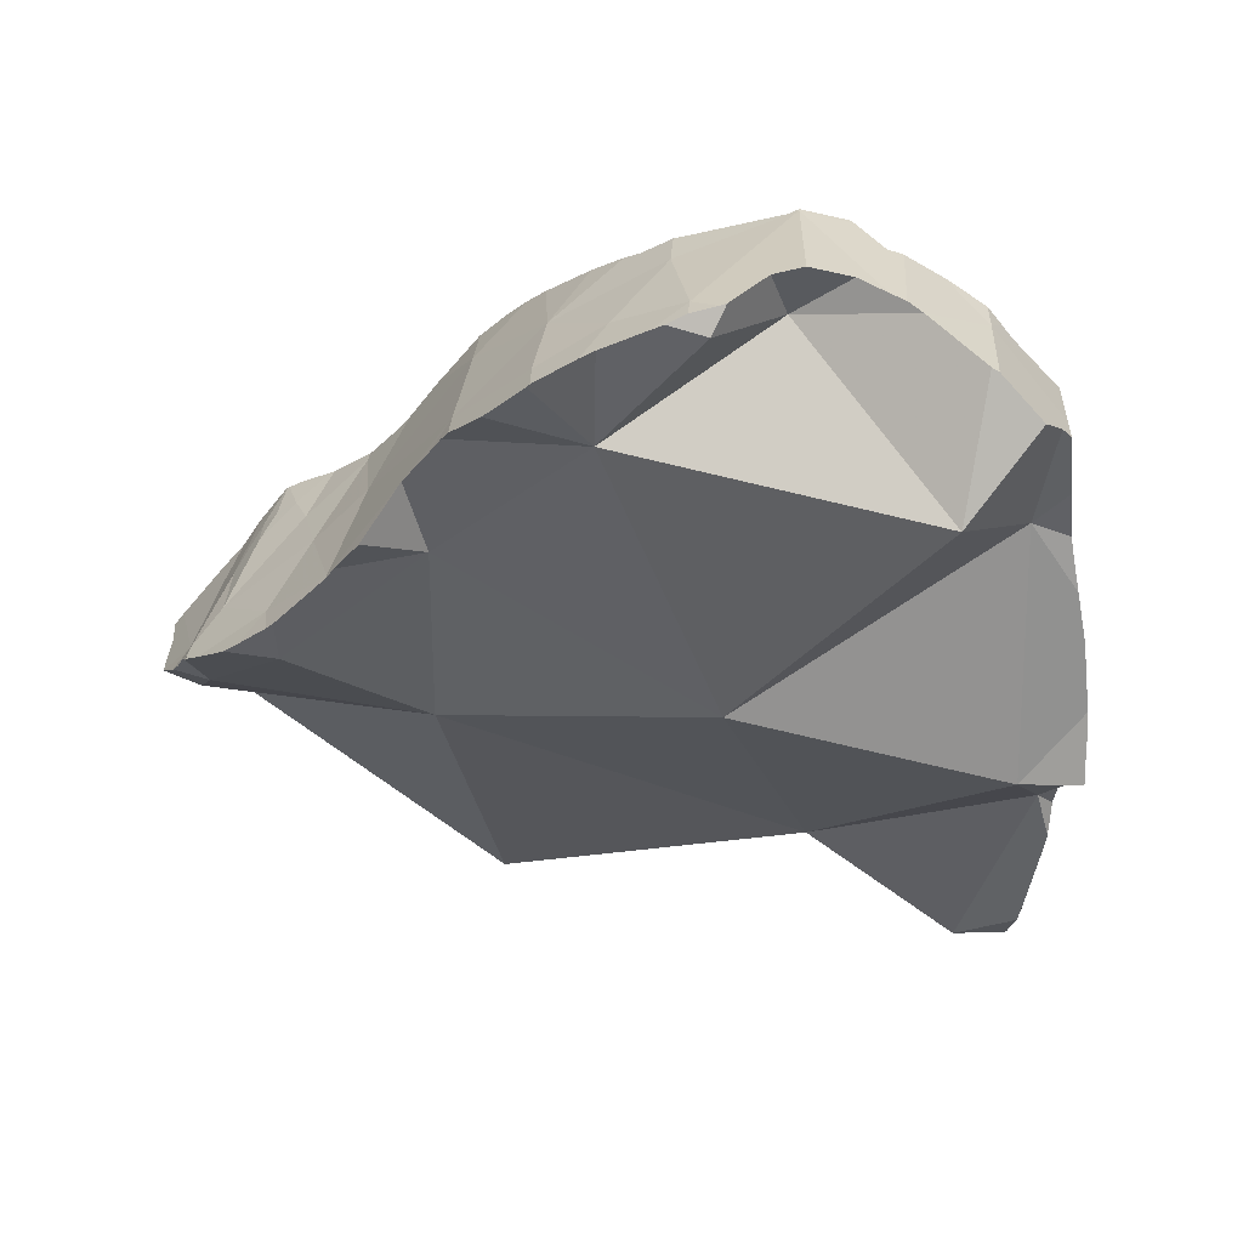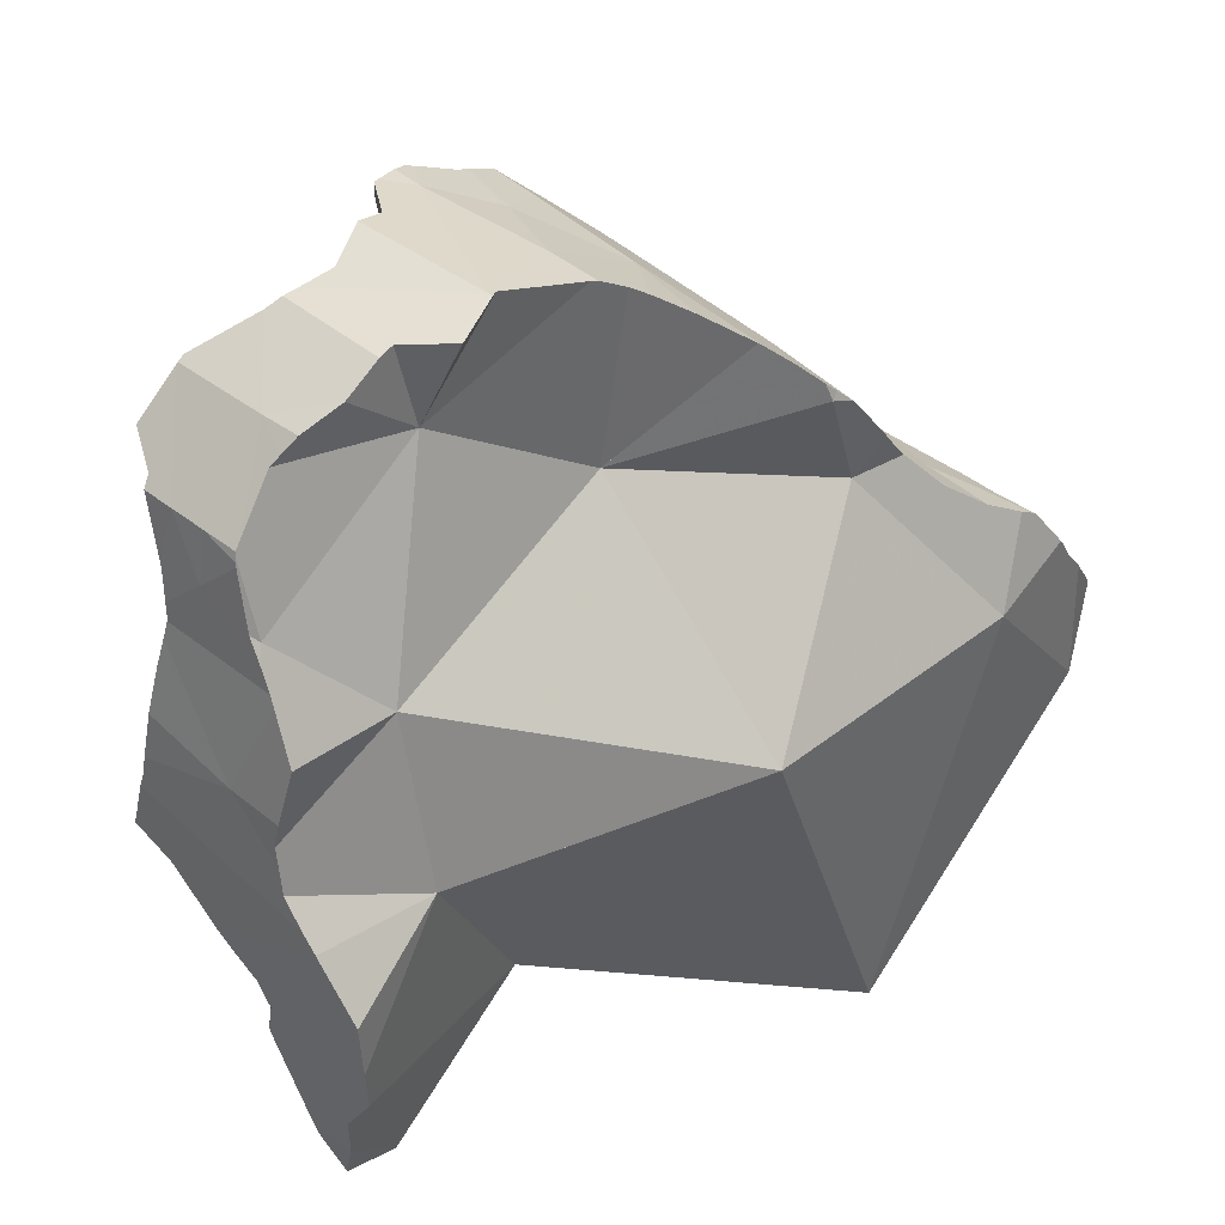
<metadata>
{"format":"obj","ext":"obj","renderer":"f3d","projection":"perspective","resolution":1024,"background":"white","views":[{"elev":-65.3,"azim":172.4,"up":"+Z"},{"elev":48.9,"azim":-49.7,"up":"+Y"}]}
</metadata>
<code>
v -0.1539 -0.01195 -0.2616
v -0.1538 0.001391 -0.2549
v -0.1538 -0.0166 -0.2639
v -0.1537 -0.009464 -0.2706
v -0.1536 -0.03001 -0.2641
v -0.1536 -0.0302 -0.2642
v -0.1535 0.01446 -0.2555
v -0.1535 0.0145 -0.2555
v -0.1534 0.01773 -0.2559
v -0.1531 -0.03248 -0.2778
v -0.1531 0.002129 -0.2815
v -0.1531 -0.004531 -0.2885
v -0.153 -0.00171 -0.2896
v -0.153 0.00401 -0.2833
v -0.1529 -0.03632 -0.2762
v -0.1529 3.29e-05 -0.2902
v -0.1526 -0.04546 -0.2679
v -0.1525 0.009861 -0.2887
v -0.1523 0.03067 -0.2576
v -0.1521 0.01706 -0.2931
v -0.1516 0.02162 -0.3009
v -0.1512 0.0257 -0.3066
v -0.1511 0.02654 -0.3078
v -0.151 0.02713 -0.3087
v -0.1506 0.0458 -0.2709
v -0.1505 0.04645 -0.2714
v -0.1498 0.05067 -0.276
v -0.1491 0.03659 -0.3226
v -0.1489 0.03735 -0.3253
v -0.148 0.04049 -0.3363
v -0.148 0.05726 -0.2832
v -0.1479 0.05312 -0.3063
v -0.1478 0.04269 -0.3331
v -0.1475 0.04444 -0.3356
v -0.1475 0.05001 -0.3225
v -0.1471 0.0543 -0.3202
v -0.147 0.0139 -0.2931
v -0.1464 0.06448 -0.2855
v -0.1462 0.05546 -0.3337
v -0.1454 0.06299 -0.3156
v -0.1454 0.05969 -0.3329
v -0.1453 0.06973 -0.2872
v -0.1442 0.06529 -0.3328
v -0.1438 0.07712 -0.2867
v -0.1431 0.07599 -0.3045
v -0.1431 0.07645 -0.3033
v -0.143 0.07651 -0.304
v -0.1429 0.07685 -0.3037
v -0.1427 0.07789 -0.3028
v -0.1415 0.08248 -0.2987
v -0.1409 0.07908 -0.3324
v -0.1388 0.09358 -0.2853
v -0.1378 -0.04976 -0.265
v -0.1365 0.09235 -0.3319
v -0.1346 0.1059 -0.2937
v -0.1337 0.1011 -0.3311
v -0.1337 0.1084 -0.2954
v -0.1331 0.1108 -0.297
v -0.1322 0.1061 -0.3307
v -0.1321 0.1145 -0.2996
v -0.132 0.1069 -0.3306
v -0.1316 0.03614 -0.3322
v -0.1314 0.117 -0.3015
v -0.131 0.111 -0.3316
v -0.1306 0.1199 -0.3036
v -0.1291 0.1178 -0.3016
v -0.129 0.123 -0.3206
v -0.1289 0.1194 -0.3337
v -0.1286 0.1206 -0.3342
v -0.1268 0.1354 -0.3095
v -0.1265 0.1365 -0.3099
v -0.1263 0.1319 -0.3275
v -0.1261 0.1374 -0.3101
v -0.1255 0.1387 -0.3106
v -0.1251 0.1381 -0.3211
v -0.125 0.1379 -0.3243
v -0.125 0.1391 -0.3107
v -0.1247 0.1374 -0.3317
v -0.1244 0.1369 -0.3412
v -0.1227 0.14 -0.3217
v -0.1214 0.1392 -0.3424
v -0.1211 0.1092 -0.3305
v -0.1172 0.04347 -0.2635
v -0.1151 0.1434 -0.3523
v -0.1151 0.1434 -0.3523
v -0.1149 0.1436 -0.3523
v -0.1143 0.1476 -0.3163
v -0.1141 0.1478 -0.3161
v -0.1141 0.1482 -0.3129
v -0.114 0.1479 -0.3161
v -0.1103 0.1514 -0.3137
v -0.1094 0.09151 -0.2804
v -0.1072 0.1541 -0.3124
v -0.1032 0.1577 -0.3108
v -0.1029 0.1566 -0.3227
v -0.1024 0.1539 -0.3508
v -0.1019 0.1544 -0.3507
v -0.0999 0.1552 -0.3507
v -0.09968 0.1553 -0.3507
v -0.09949 0.1554 -0.3506
v -0.09802 0.1177 -0.3638
v -0.09215 0.1624 -0.3068
v -0.09168 0.1626 -0.3068
v -0.08872 -0.02115 -0.266
v -0.08302 0.1633 -0.3407
v -0.08291 0.1634 -0.3406
v -0.08051 0.1672 -0.3069
v -0.07862 0.1653 -0.339
v -0.07608 0.168 -0.3068
v -0.0744 0.1661 -0.3374
v -0.07364 0.1426 -0.303
v -0.06849 0.1702 -0.295
v -0.06759 0.1704 -0.2936
v -0.06607 0.1681 -0.3344
v -0.057 0.1699 -0.3378
v -0.05427 0.1725 -0.297
v -0.05363 0.1726 -0.2972
v -0.05362 0.1726 -0.2981
v -0.05325 0.1707 -0.3365
v -0.05323 0.1706 -0.3392
v -0.05294 0.1723 -0.2975
v -0.05218 0.04476 -0.3308
v -0.0517 0.1554 -0.3303
v -0.05106 0.1714 -0.2984
v -0.04511 0.1676 -0.3394
v -0.03671 0.04699 -0.2218
v -0.03485 0.1632 -0.3521
v -0.03289 0.1624 -0.3526
v -0.03194 0.1552 -0.3553
v -0.02889 0.1045 -0.2871
v -0.02651 0.1604 -0.3455
v -0.02577 0.1601 -0.3541
v -0.02556 0.1602 -0.2926
v -0.02357 0.1593 -0.292
v -0.02273 0.1586 -0.3078
v -0.0208 0.1571 -0.3557
v -0.01759 0.1552 -0.3551
v -0.01588 0.1535 -0.2894
v -0.01209 0.1506 -0.2856
v -0.009709 0.1488 -0.2882
v -0.008735 0.1204 -0.3446
v -0.008573 0.1486 -0.3337
v -0.005602 0.1476 -0.3526
v -0.004369 0.1437 -0.2777
v -0.004247 -0.07595 -0.2091
v -0.001827 0.1453 -0.3531
v -0.001091 0.1416 -0.2866
v 0.005751 0.1336 -0.267
v 0.005778 0.1371 -0.3053
v 0.006201 0.1348 -0.2852
v 0.00633 0.1341 -0.279
v 0.006585 0.1344 -0.2851
v 0.006605 0.1327 -0.266
v 0.008744 0.1379 -0.3542
v 0.008763 0.1368 -0.3405
v 0.009628 0.1369 -0.3542
v 0.01137 0.127 -0.2599
v 0.01497 0.1259 -0.2907
v 0.01569 0.1297 -0.3496
v 0.0161 0.1207 -0.2537
v 0.01663 0.1157 -0.2516
v 0.01811 0.1226 -0.2929
v 0.01919 0.117 -0.2524
v 0.01941 0.1252 -0.3468
v 0.01991 0.1117 -0.2976
v 0.02262 0.008677 -0.2777
v 0.0228 0.1126 -0.2504
v 0.02327 0.1118 -0.25
v 0.02378 0.1151 -0.2767
v 0.02497 0.1156 -0.3015
v 0.02531 0.1152 -0.3012
v 0.02533 0.1152 -0.3016
v 0.02537 0.1152 -0.3022
v 0.02547 0.08285 -0.2501
v 0.02672 0.1153 -0.3238
v 0.02707 0.1158 -0.3355
v 0.02833 0.1109 -0.3082
v 0.02847 0.1093 -0.2963
v 0.0287 0.1125 -0.3317
v 0.02886 0.07472 -0.3159
v 0.02959 0.1079 -0.301
v 0.03138 0.1074 -0.3289
v 0.03156 0.1059 -0.3132
v 0.03317 0.09604 -0.2479
v 0.0349 0.0994 -0.3058
v 0.03558 0.09188 -0.2473
v 0.03686 0.09557 -0.3015
v 0.03758 0.09618 -0.3226
v 0.03762 0.09611 -0.3226
v 0.03765 0.09607 -0.3226
v 0.03799 0.09365 -0.3023
v 0.0395 0.08511 -0.2466
v 0.03969 0.09139 -0.3103
v 0.04241 0.08071 -0.2461
v 0.04579 0.07899 -0.2911
v 0.04632 0.08131 -0.3316
v 0.04695 0.0786 -0.3097
v 0.04735 0.07301 -0.2406
v 0.04775 0.07433 -0.2776
v 0.0485 0.07347 -0.2826
v 0.04905 0.0713 -0.2567
v 0.04921 0.07107 -0.2568
v 0.05006 0.06882 -0.2376
v 0.05027 0.06868 -0.2416
v 0.05042 0.07096 -0.2776
v 0.05121 0.0328 -0.2153
v 0.05129 0.06971 -0.2752
v 0.05252 0.06996 -0.323
v 0.05272 0.06859 -0.3109
v 0.05315 0.06884 -0.3228
v 0.05415 0.06696 -0.3225
v 0.0542 0.06688 -0.3208
v 0.05508 0.06387 -0.2337
v 0.05514 0.06577 -0.3224
v 0.0555 0.06345 -0.2334
v 0.0558 0.06471 -0.3111
v 0.05609 0.06264 -0.2606
v 0.05938 0.05923 -0.2713
v 0.06014 0.05884 -0.2298
v 0.0613 0.05724 -0.2776
v 0.06142 0.05795 -0.2291
v 0.06209 0.05724 -0.3114
v 0.06264 0.05613 -0.2699
v 0.06364 0.0553 -0.2641
v 0.06481 0.03899 -0.3158
v 0.06483 0.05396 -0.3105
v 0.06556 0.0537 -0.2531
v 0.06686 0.05162 -0.3214
v 0.06856 0.04956 -0.3203
v 0.06907 0.05251 -0.2245
v 0.06948 0.04954 -0.2668
v 0.0696 0.05154 -0.2389
v 0.06965 0.04957 -0.259
v 0.06975 0.04801 -0.309
v 0.06984 0.0514 -0.2378
v 0.06988 0.05129 -0.2388
v 0.06989 0.05124 -0.2393
v 0.07007 0.04984 -0.2518
v 0.07012 0.04753 -0.3054
v 0.07017 0.04991 -0.2502
v 0.07019 0.04855 -0.2786
v 0.07092 0.04728 -0.2924
v 0.07152 0.04627 -0.3029
v 0.0716 0.0461 -0.3045
v 0.07163 0.04603 -0.3052
v 0.07173 0.04598 -0.3082
v 0.0719 0.04582 -0.3081
v 0.07306 0.04963 -0.2233
v 0.07376 0.04901 -0.2231
v 0.07384 0.04382 -0.3048
v 0.07423 0.04839 -0.2228
v 0.0749 0.04692 -0.2364
v 0.07532 0.04641 -0.222
v 0.07564 0.04219 -0.3018
v 0.07608 0.0418 -0.3157
v 0.0762 0.04294 -0.2687
v 0.07856 0.04258 -0.2493
v 0.07864 0.04191 -0.2354
v 0.07982 0.03804 -0.3135
v 0.08083 0.03608 -0.2177
v 0.08127 0.03637 -0.2255
v 0.08142 0.03823 -0.27
v 0.08179 0.03436 -0.2176
v 0.08219 0.03756 -0.2699
v 0.08274 0.03574 -0.2899
v 0.08402 0.03504 -0.2802
v 0.08408 0.03456 -0.27
v 0.08418 0.03371 -0.2522
v 0.08534 0.02692 -0.217
v 0.08618 0.01106 -0.2774
v 0.08704 -0.01978 -0.2116
v 0.08711 0.03096 -0.2698
v 0.08752 0.03018 -0.3025
v 0.08828 0.03031 -0.2875
v 0.08878 0.0216 -0.2324
v 0.08991 0.02833 -0.2866
v 0.09079 0.02752 -0.2919
v 0.0908 0.02267 -0.2709
v 0.09098 0.01851 -0.2164
v 0.0913 0.02666 -0.2976
v 0.09155 0.02581 -0.2965
v 0.09159 0.02396 -0.2845
v 0.09177 -0.006902 -0.2459
v 0.09192 0.02443 -0.2937
v 0.09255 0.02365 -0.2916
v 0.09305 0.0175 -0.2711
v 0.09336 0.02071 -0.2856
v 0.09379 0.01891 -0.282
v 0.094 0.01328 -0.2623
v 0.09509 0.0134 -0.271
v 0.09565 0.01346 -0.2755
v 0.09738 0.009622 -0.2707
v 0.098 0.007991 -0.2678
v 0.1012 0.003153 -0.2186
v 0.1016 0.002608 -0.2187
v 0.102 0.001091 -0.255
v 0.1022 0.001679 -0.2188
v 0.1022 0.0007821 -0.2544
v 0.1024 0.0009262 -0.2334
v 0.1037 -0.0007143 -0.221
v 0.1039 -0.0009891 -0.2192
f 69 68 78
f 82 68 69
f 68 72 78
f 72 68 82
f 78 79 69
f 82 69 79
f 76 78 72
f 80 76 72
f 80 72 82
f 76 80 78
f 78 81 79
f 80 87 78
f 78 96 81
f 95 78 87
f 95 97 78
f 97 96 78
f 82 79 81
f 82 111 80
f 80 111 87
f 82 81 101
f 84 81 96
f 101 81 84
f 101 122 82
f 82 122 111
f 84 86 85
f 84 85 101
f 96 86 84
f 86 101 85
f 96 101 86
f 90 95 87
f 87 111 90
f 90 91 95
f 90 111 91
f 91 93 95
f 111 93 91
f 95 93 94
f 111 94 93
f 94 103 95
f 94 102 103
f 111 102 94
f 95 105 97
f 95 103 107
f 95 106 105
f 95 108 106
f 95 107 108
f 96 97 101
f 97 100 98
f 97 98 101
f 105 100 97
f 98 100 99
f 99 101 98
f 100 123 99
f 123 101 99
f 123 100 105
f 141 122 101
f 123 141 101
f 111 103 102
f 111 107 103
f 123 105 106
f 110 106 108
f 123 106 110
f 110 108 107
f 109 110 107
f 111 109 107
f 118 110 109
f 112 109 111
f 109 112 118
f 118 114 110
f 123 110 114
f 113 112 111
f 111 116 113
f 124 116 111
f 122 130 111
f 133 124 111
f 138 111 130
f 133 111 134
f 138 134 111
f 112 113 116
f 112 116 118
f 114 119 115
f 123 114 115
f 118 119 114
f 119 120 115
f 123 115 120
f 118 116 117
f 121 117 116
f 124 121 116
f 117 121 118
f 131 119 118
f 121 124 118
f 124 135 118
f 118 135 131
f 119 125 120
f 119 131 125
f 123 120 125
f 130 122 180
f 122 141 180
f 123 125 127
f 123 127 129
f 141 123 129
f 133 135 124
f 127 125 131
f 127 128 129
f 127 131 128
f 128 132 129
f 128 131 132
f 132 136 129
f 141 129 136
f 140 138 130
f 147 140 130
f 150 147 130
f 152 150 130
f 130 165 152
f 165 130 180
f 137 132 131
f 135 142 131
f 137 131 143
f 131 142 146
f 143 131 146
f 137 136 132
f 134 135 133
f 134 149 135
f 138 140 134
f 140 149 134
f 135 149 142
f 137 141 136
f 141 137 143
f 140 147 149
f 143 146 141
f 146 154 141
f 154 156 141
f 159 141 156
f 164 141 159
f 164 179 141
f 141 179 180
f 155 146 142
f 142 149 155
f 155 154 146
f 147 150 149
f 158 149 150
f 175 155 149
f 149 158 162
f 149 162 170
f 149 170 173
f 149 173 175
f 152 158 150
f 152 165 158
f 154 155 159
f 156 154 159
f 155 164 159
f 155 176 164
f 155 175 176
f 158 165 162
f 165 170 162
f 164 176 179
f 165 173 170
f 165 177 173
f 165 183 177
f 180 189 165
f 165 189 183
f 177 175 173
f 175 179 176
f 183 175 177
f 175 182 179
f 188 182 175
f 183 189 175
f 189 188 175
f 180 179 182
f 182 188 180
f 188 189 180
f 130 122 166
f 180 122 130
f 166 122 180
f 148 151 130
f 130 153 148
f 151 152 130
f 130 152 165
f 153 130 157
f 157 130 160
f 130 161 160
f 161 130 174
f 180 130 165
f 174 130 166
f 148 153 151
f 169 152 151
f 169 151 153
f 165 152 158
f 169 158 152
f 157 169 153
f 160 163 157
f 163 167 157
f 167 169 157
f 158 162 165
f 158 169 162
f 163 160 161
f 167 163 161
f 168 167 161
f 161 184 168
f 161 174 184
f 165 162 170
f 162 169 171
f 170 162 171
f 165 170 171
f 165 171 178
f 165 178 180
f 166 201 174
f 180 207 166
f 166 202 201
f 166 217 202
f 207 218 166
f 166 224 217
f 218 223 166
f 223 231 166
f 166 231 224
f 167 168 184
f 167 184 169
f 178 171 169
f 199 178 169
f 169 184 199
f 184 174 186
f 174 192 186
f 174 194 192
f 174 201 194
f 180 178 187
f 199 187 178
f 187 191 180
f 180 191 195
f 180 195 200
f 180 200 205
f 180 205 207
f 184 186 192
f 184 192 199
f 187 195 191
f 187 199 195
f 194 201 192
f 201 199 192
f 199 200 195
f 200 199 205
f 202 199 201
f 199 202 207
f 199 207 205
f 207 202 217
f 207 217 218
f 217 224 218
f 224 223 218
f 223 224 231
f 2 1 3
f 1 2 4
f 1 4 3
f 2 3 104
f 11 4 2
f 2 7 11
f 7 2 104
f 11 3 4
f 3 11 14
f 3 14 37
f 104 3 37
f 11 7 8
f 8 7 83
f 83 7 104
f 8 9 11
f 9 8 83
f 11 9 14
f 14 9 20
f 9 19 25
f 19 9 83
f 9 21 20
f 9 22 21
f 9 25 22
f 14 20 18
f 18 37 14
f 18 20 37
f 26 25 19
f 26 19 83
f 37 20 21
f 21 22 24
f 21 24 37
f 22 23 24
f 22 25 23
f 32 24 23
f 26 23 25
f 26 27 23
f 32 23 27
f 28 24 36
f 24 28 37
f 32 36 24
f 31 27 26
f 31 26 83
f 27 31 32
f 28 35 29
f 62 28 29
f 28 36 35
f 28 62 37
f 29 33 30
f 62 29 30
f 29 35 33
f 33 62 30
f 31 38 32
f 31 83 38
f 36 32 40
f 38 46 32
f 40 32 45
f 32 46 45
f 35 62 33
f 36 40 35
f 40 62 35
f 62 104 37
f 38 42 46
f 42 38 83
f 62 40 45
f 42 44 46
f 92 44 42
f 42 83 92
f 44 50 46
f 52 50 44
f 92 52 44
f 45 46 47
f 45 47 48
f 49 45 48
f 62 45 49
f 46 48 47
f 46 49 48
f 49 46 50
f 62 49 50
f 50 52 92
f 62 50 92
f 92 122 62
f 62 122 104
f 92 83 130
f 83 104 126
f 126 130 83
f 130 122 92
f 166 104 122
f 145 126 104
f 166 145 104
f 130 166 122
f 130 126 174
f 206 126 145
f 206 174 126
f 174 166 130
f 206 145 166
f 166 174 201
f 202 166 201
f 217 166 202
f 166 240 206
f 224 166 217
f 166 224 231
f 166 231 233
f 166 233 238
f 166 238 240
f 194 201 174
f 194 174 206
f 204 194 198
f 198 194 206
f 204 201 194
f 203 204 198
f 203 198 206
f 204 202 201
f 202 204 217
f 204 203 213
f 213 203 206
f 204 213 227
f 227 217 204
f 215 213 206
f 206 219 215
f 206 221 219
f 206 230 221
f 206 235 230
f 235 206 236
f 236 206 237
f 206 240 237
f 213 215 227
f 215 219 227
f 227 224 217
f 221 232 219
f 232 227 219
f 221 230 235
f 221 235 232
f 224 227 233
f 231 224 233
f 232 237 227
f 238 233 227
f 227 237 240
f 240 238 227
f 236 232 235
f 237 232 236
f 206 166 145
f 145 166 271
f 206 145 271
f 240 166 206
f 231 166 233
f 270 166 231
f 238 233 166
f 240 238 166
f 270 283 166
f 271 166 283
f 206 230 235
f 253 230 206
f 206 235 236
f 206 236 237
f 240 206 237
f 260 253 206
f 206 271 260
f 230 248 235
f 253 248 230
f 231 233 256
f 256 270 231
f 238 257 233
f 233 264 256
f 257 264 233
f 252 236 235
f 252 235 248
f 237 236 252
f 237 257 240
f 257 237 252
f 240 257 238
f 248 251 249
f 249 252 248
f 253 251 248
f 249 251 258
f 249 258 252
f 251 253 261
f 251 261 258
f 258 257 252
f 260 263 253
f 263 261 253
f 256 264 262
f 270 256 262
f 257 258 268
f 257 268 264
f 261 268 258
f 260 271 263
f 261 263 269
f 275 268 261
f 261 269 275
f 267 262 264
f 270 262 267
f 263 271 269
f 264 268 267
f 267 268 272
f 270 267 272
f 289 272 268
f 268 275 289
f 269 271 279
f 294 275 269
f 279 294 269
f 270 272 278
f 270 278 286
f 270 292 283
f 270 286 290
f 270 290 292
f 271 294 279
f 283 299 271
f 294 271 295
f 271 297 295
f 271 301 297
f 271 299 300
f 300 301 271
f 272 286 278
f 289 286 272
f 275 295 289
f 275 294 295
f 283 292 293
f 293 296 283
f 296 298 283
f 283 298 299
f 286 289 290
f 293 290 289
f 296 293 289
f 299 289 295
f 296 289 298
f 299 298 289
f 293 292 290
f 297 300 295
f 300 299 295
f 301 300 297
f 30 33 34
f 62 33 30
f 62 30 34
f 33 39 34
f 35 39 33
f 62 35 33
f 62 34 39
f 36 39 35
f 40 36 35
f 40 35 62
f 39 36 41
f 36 40 43
f 41 36 43
f 62 39 41
f 43 40 45
f 45 40 62
f 43 62 41
f 51 43 45
f 51 62 43
f 48 47 45
f 51 45 47
f 49 48 45
f 49 45 62
f 47 48 56
f 47 56 51
f 48 49 57
f 56 48 59
f 48 57 59
f 55 49 50
f 62 50 49
f 57 49 55
f 52 55 50
f 52 50 92
f 92 50 62
f 51 56 54
f 82 51 54
f 82 62 51
f 55 52 92
f 54 56 82
f 66 57 55
f 66 55 92
f 56 59 82
f 58 59 57
f 66 58 57
f 67 59 58
f 66 60 58
f 58 60 67
f 67 61 59
f 59 61 82
f 63 60 66
f 60 63 67
f 67 64 61
f 61 64 82
f 82 122 62
f 122 92 62
f 66 65 63
f 63 65 67
f 64 67 72
f 72 68 64
f 64 68 82
f 66 70 65
f 65 70 67
f 66 73 70
f 66 74 73
f 66 77 74
f 66 89 77
f 89 66 91
f 66 111 91
f 66 92 111
f 71 67 70
f 75 67 71
f 76 72 67
f 75 76 67
f 82 68 72
f 70 73 71
f 71 73 74
f 71 74 75
f 80 72 76
f 82 72 80
f 75 74 88
f 88 74 77
f 75 80 76
f 80 75 87
f 75 88 87
f 89 88 77
f 80 111 82
f 80 87 111
f 82 111 122
f 90 87 88
f 90 111 87
f 88 89 91
f 88 91 90
f 91 111 90
f 92 130 111
f 92 122 130
f 130 122 111
f 242 225 166
f 166 225 270
f 231 241 166
f 270 231 166
f 241 242 166
f 242 243 225
f 225 243 244
f 225 244 245
f 245 247 225
f 225 247 250
f 225 250 254
f 225 254 265
f 225 265 270
f 241 231 256
f 270 256 231
f 266 242 241
f 241 256 266
f 266 243 242
f 244 243 254
f 254 243 265
f 243 266 265
f 245 244 250
f 244 254 250
f 245 250 247
f 262 266 256
f 270 262 256
f 264 266 262
f 262 267 264
f 270 267 262
f 264 267 266
f 265 266 274
f 270 265 274
f 266 267 272
f 266 272 276
f 266 276 274
f 270 272 267
f 270 278 272
f 270 274 276
f 270 276 282
f 286 278 270
f 270 282 288
f 290 286 270
f 270 288 291
f 292 290 270
f 270 291 292
f 282 276 272
f 278 282 272
f 286 282 278
f 282 286 288
f 288 286 291
f 291 286 290
f 292 291 290
f 180 189 190
f 193 189 180
f 180 190 196
f 180 197 193
f 196 208 180
f 209 197 180
f 180 208 211
f 180 216 209
f 225 180 211
f 180 222 216
f 225 222 180
f 189 212 190
f 193 212 189
f 208 196 190
f 190 210 208
f 212 210 190
f 197 209 193
f 209 212 193
f 211 208 210
f 212 209 216
f 210 212 211
f 214 211 212
f 225 211 214
f 212 228 214
f 212 216 222
f 212 222 226
f 226 229 212
f 212 229 228
f 214 228 225
f 226 222 225
f 234 226 225
f 225 228 229
f 225 229 255
f 246 234 225
f 247 246 225
f 259 247 225
f 225 255 259
f 226 234 229
f 229 234 255
f 255 234 246
f 247 259 246
f 259 255 246
f 172 170 165
f 165 170 173
f 181 172 165
f 165 173 177
f 165 177 183
f 180 181 165
f 165 189 180
f 165 183 189
f 170 172 173
f 172 181 173
f 173 185 177
f 181 185 173
f 185 183 177
f 180 185 181
f 180 193 185
f 189 193 180
f 185 193 183
f 193 189 183
f 180 166 207
f 225 166 180
f 166 218 207
f 166 223 218
f 166 231 223
f 225 242 166
f 241 231 166
f 242 241 166
f 180 195 197
f 180 200 195
f 180 197 209
f 200 180 205
f 205 180 207
f 180 209 216
f 180 216 222
f 180 222 225
f 195 209 197
f 200 209 195
f 220 200 205
f 216 209 200
f 216 200 220
f 205 207 220
f 207 218 220
f 216 220 239
f 226 222 216
f 226 216 239
f 223 220 218
f 220 223 241
f 242 239 220
f 241 242 220
f 222 226 225
f 241 223 231
f 226 234 225
f 234 246 225
f 225 243 242
f 244 243 225
f 245 244 225
f 247 245 225
f 246 247 225
f 239 234 226
f 234 239 246
f 243 239 242
f 239 243 244
f 239 244 245
f 245 247 239
f 247 246 239
f 3 11 4
f 12 3 4
f 5 3 10
f 104 3 5
f 12 10 3
f 3 14 11
f 37 14 3
f 37 3 104
f 4 11 13
f 4 13 12
f 5 10 6
f 5 6 53
f 104 5 53
f 6 10 15
f 17 6 15
f 6 17 53
f 10 12 53
f 15 10 53
f 11 14 13
f 13 37 12
f 12 37 53
f 13 14 18
f 13 18 16
f 16 37 13
f 18 14 37
f 53 17 15
f 18 37 16
f 37 104 53
f 171 170 165
f 165 170 172
f 178 171 165
f 165 172 181
f 180 178 165
f 165 181 180
f 170 171 172
f 171 181 172
f 178 181 171
f 180 187 178
f 178 187 181
f 180 181 185
f 185 193 180
f 180 191 187
f 195 191 180
f 180 193 197
f 195 180 197
f 187 185 181
f 185 187 191
f 185 191 197
f 193 185 197
f 191 195 197
f 126 92 83
f 83 92 130
f 130 126 83
f 130 92 126
f 250 247 225
f 247 259 225
f 225 254 250
f 225 265 254
f 225 259 270
f 270 265 225
f 273 247 250
f 273 259 247
f 250 254 273
f 254 265 277
f 280 273 254
f 254 277 280
f 270 259 273
f 270 274 265
f 265 274 277
f 273 280 270
f 270 276 274
f 270 282 276
f 270 280 281
f 270 281 284
f 270 288 282
f 270 284 285
f 287 270 285
f 288 270 287
f 274 276 277
f 282 277 276
f 281 280 277
f 284 281 277
f 277 282 287
f 285 284 277
f 277 287 285
f 287 282 288
f 138 130 139
f 140 130 138
f 139 130 144
f 147 130 140
f 144 130 148
f 150 130 147
f 148 130 151
f 152 130 150
f 151 130 152
f 138 139 140
f 140 139 147
f 139 144 147
f 147 144 150
f 144 148 151
f 144 151 150
f 151 152 150

</code>
